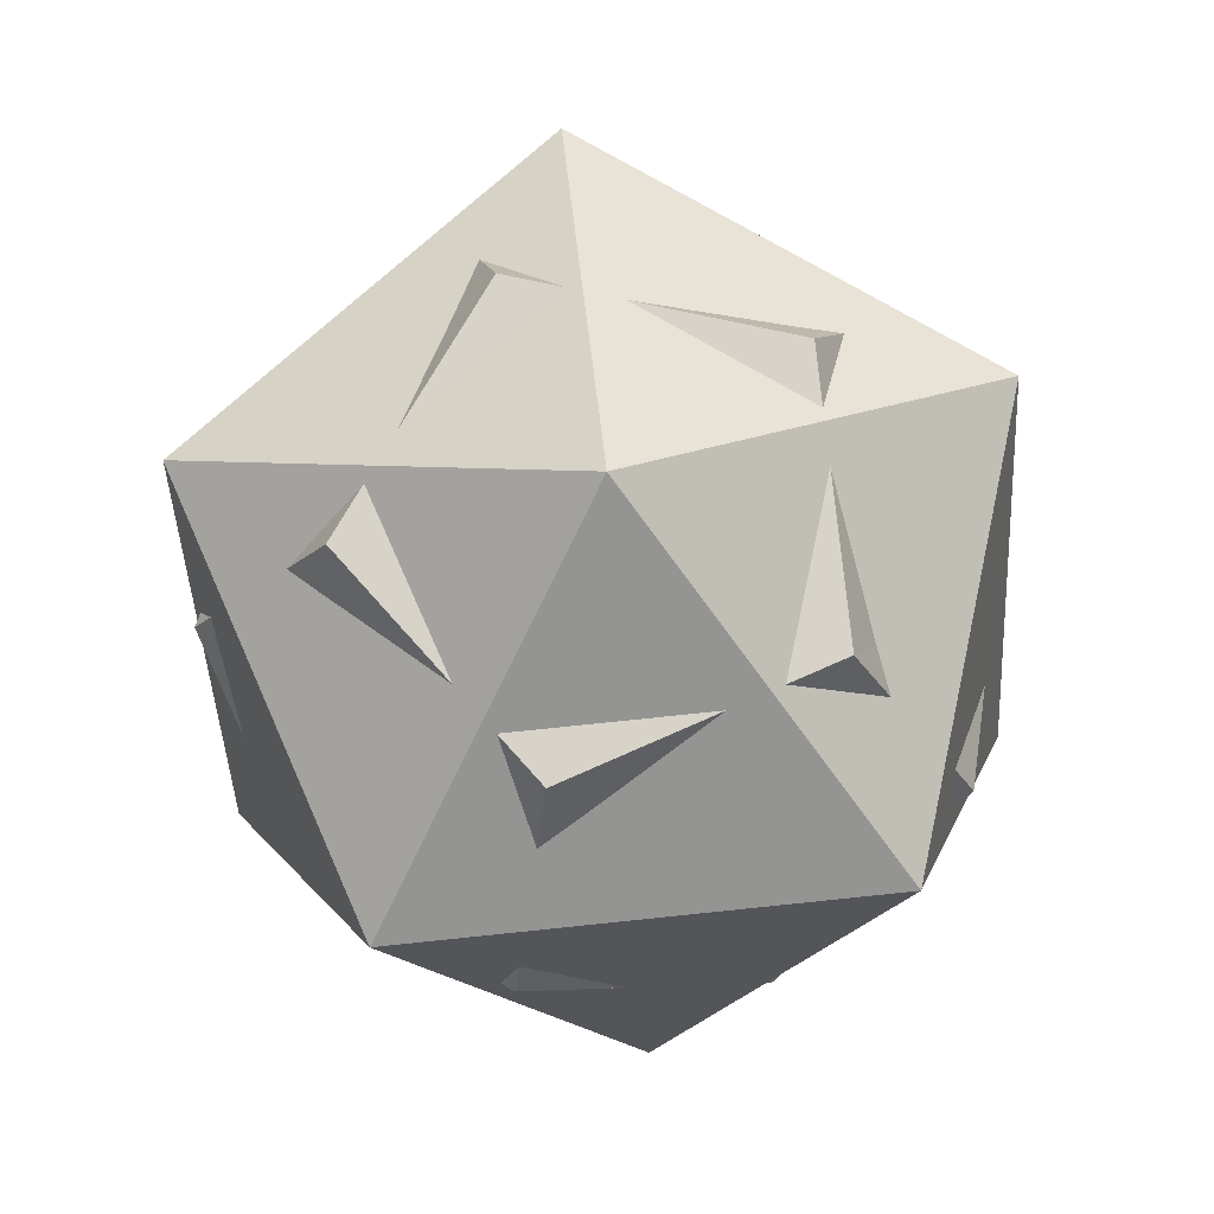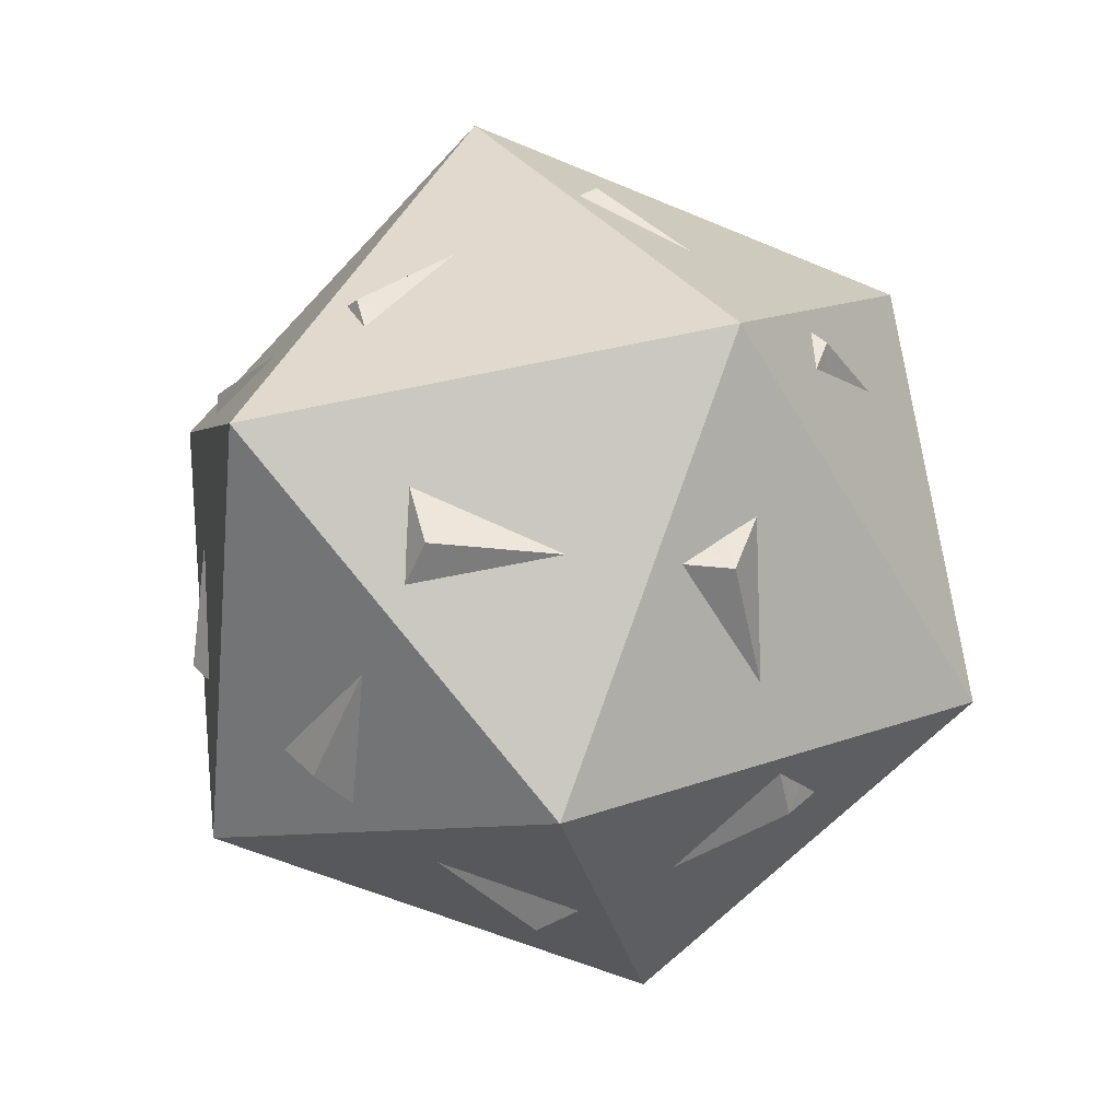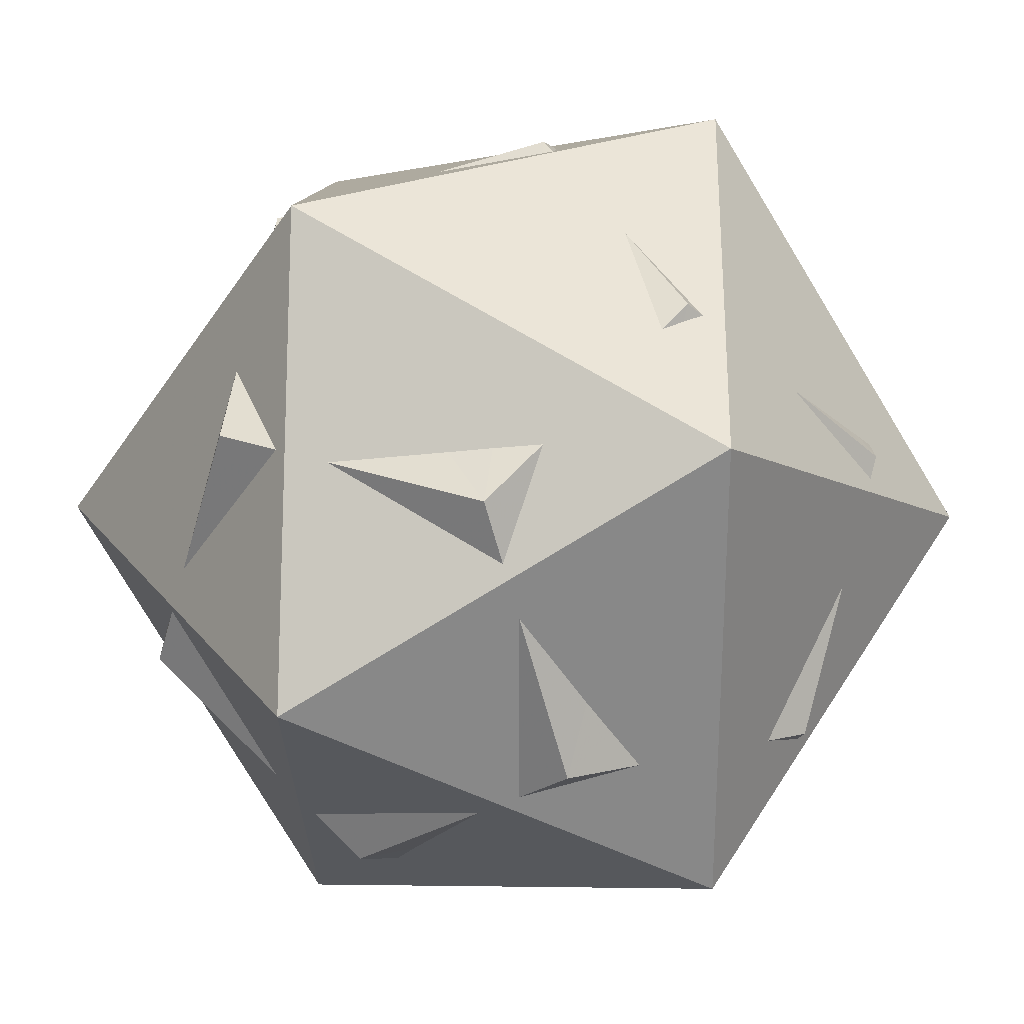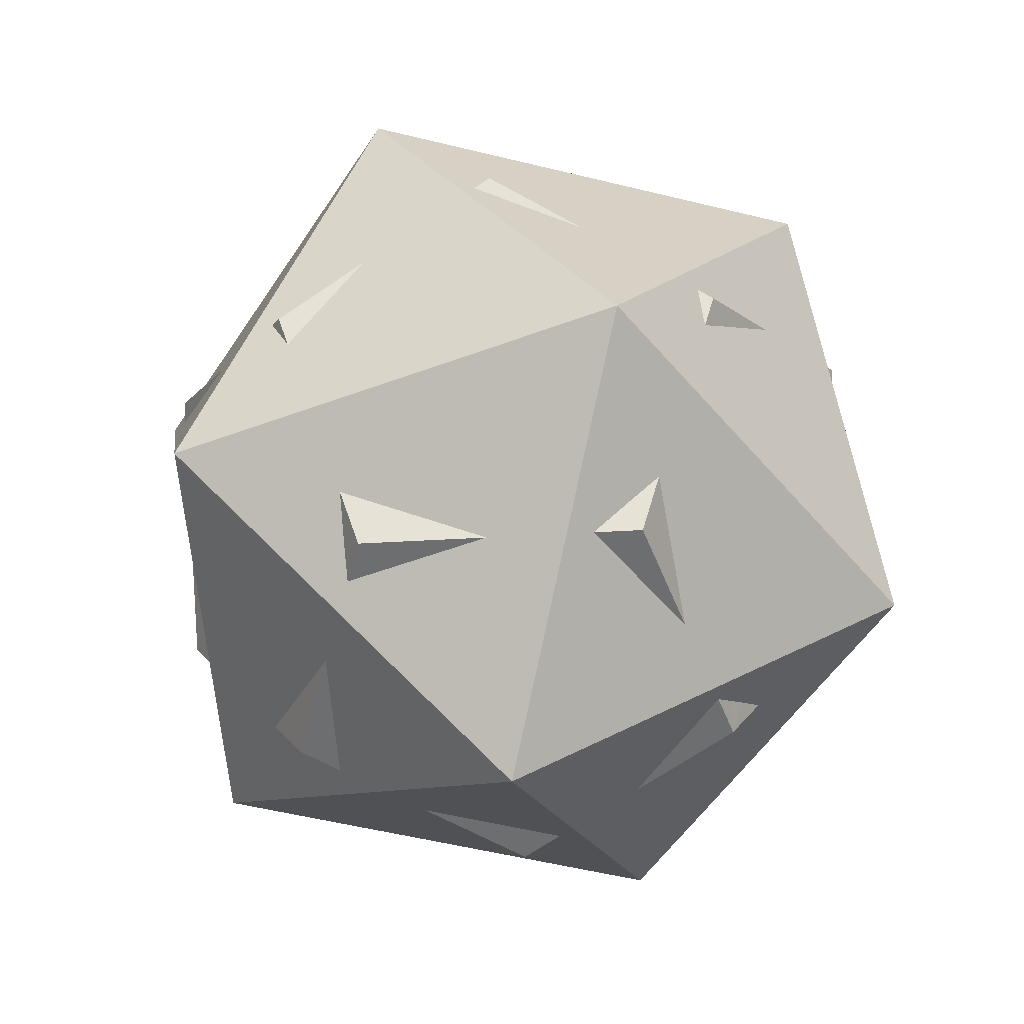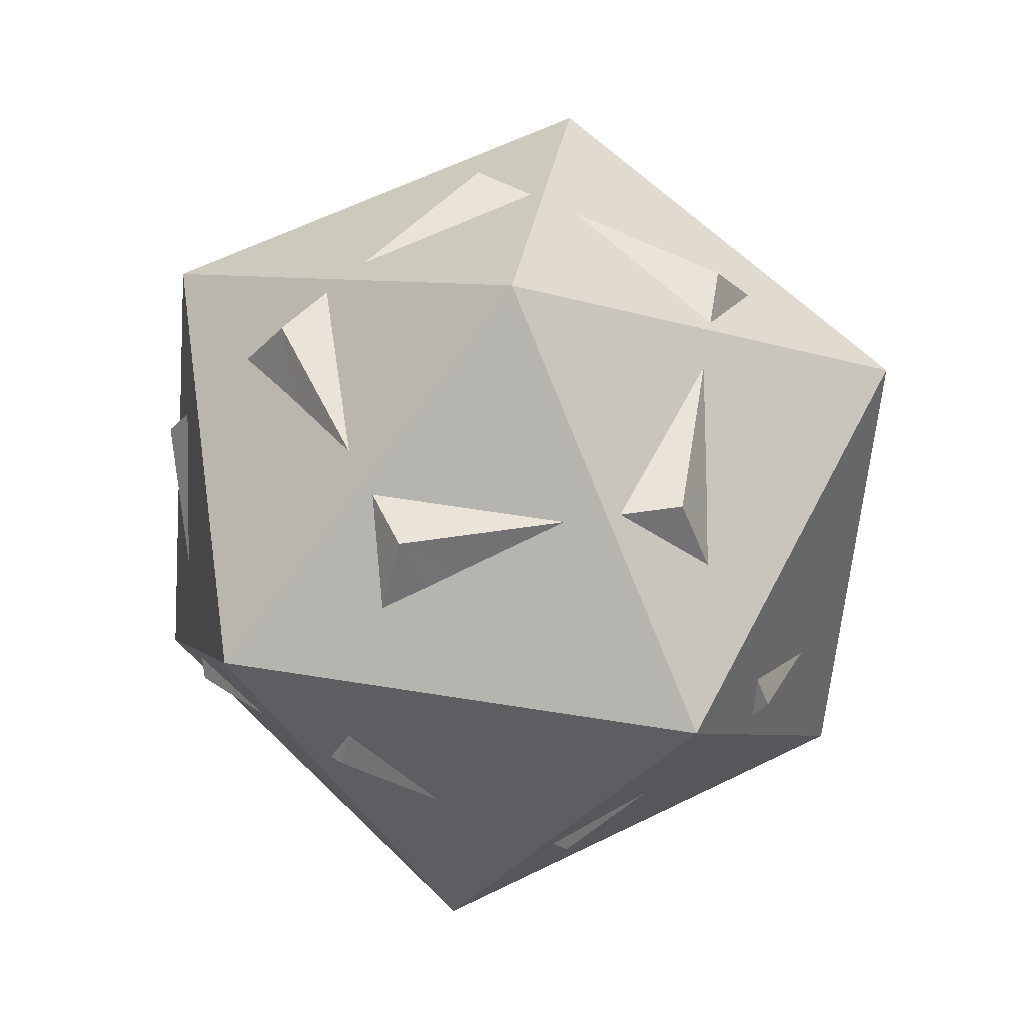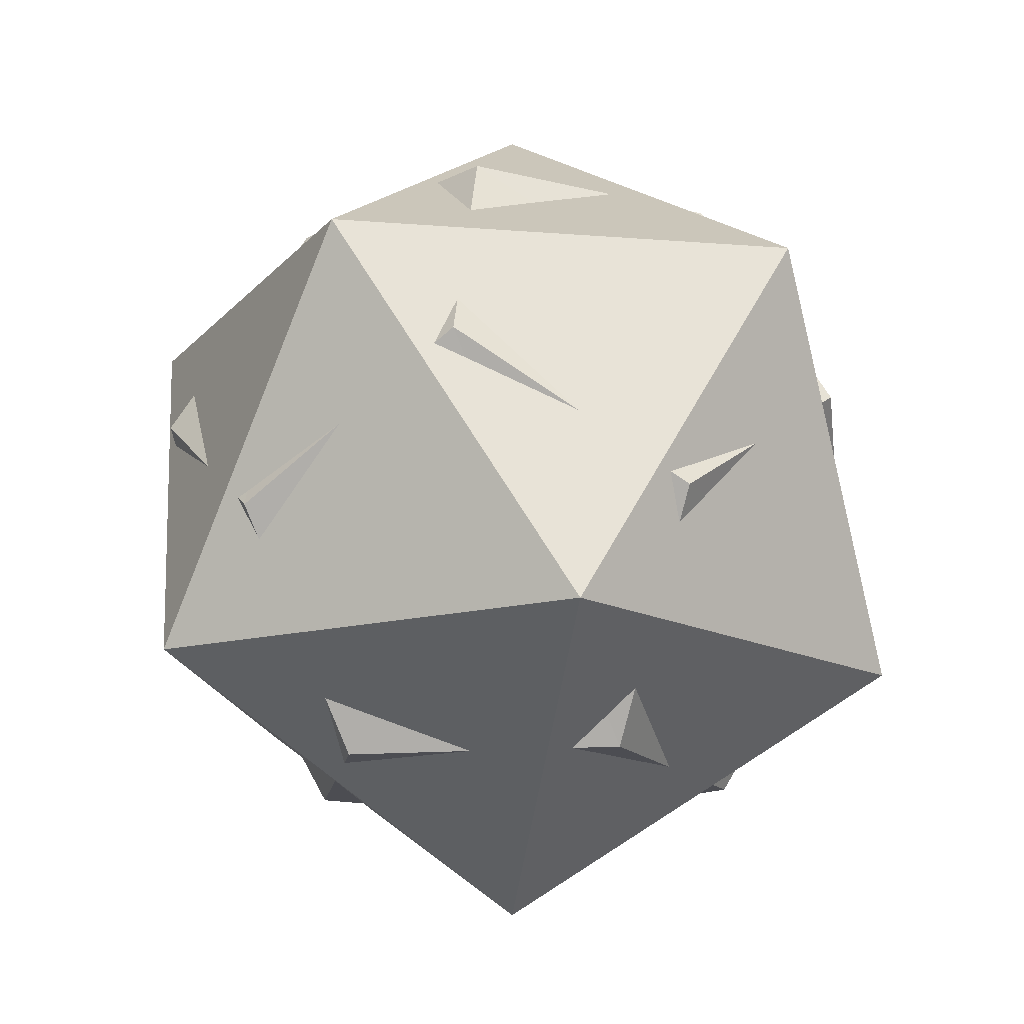
<metadata>
{"format":"obj","ext":"obj","renderer":"f3d","projection":"perspective","resolution":1024,"background":"white","views":[{"elev":76.1,"azim":48.1,"up":"+Y"},{"elev":-58.8,"azim":30.4,"up":"+Y"},{"elev":27.7,"azim":-152.0,"up":"+Z"},{"elev":-54.3,"azim":39.4,"up":"+Y"},{"elev":61.0,"azim":-8.7,"up":"+Y"},{"elev":-16.4,"azim":-99.2,"up":"+Y"}]}
</metadata>
<code>
o d20
v 0 -1 0
v 0.7236 -0.4472 0.5257
v -0.2764 -0.4472 0.8506
v -0.8944 -0.4472 0
v -0.2764 -0.4472 -0.8506
v 0.7236 -0.4472 -0.5257
v 0.2764 0.4472 0.8506
v -0.7236 0.4472 0.5257
v -0.7236 0.4472 -0.5257
v 0.2764 0.4472 -0.8506
v 0.8944 0.4472 0
v 0 1 0
f 1 2 3
f 2 1 6
f 1 3 4
f 1 4 5
f 1 5 6
f 2 6 11
f 3 2 7
f 4 3 8
f 5 4 9
f 6 5 10
f 2 11 7
f 3 7 8
f 4 8 9
f 5 9 10
f 6 10 11
f 7 11 12
f 8 7 12
f 9 8 12
f 10 9 12
f 11 10 12
o d12
v -0.5013 0.702 -0.1651
v -0.8095 0.1747 -0.2612
v 0.001353 0.702 -0.5285
v -0.00246 0.1747 -0.8513
v 0.4943 -0.1542 -0.6859
v 0.5023 0.702 -0.1628
v 0.8081 0.1747 -0.2661
v 0.8043 -0.1542 0.2574
v 0.3093 0.702 0.4267
v 0.00296 -0.1542 0.8438
v -0.311 0.702 0.4253
v -0.8095 -0.159 0.2612
v -0.4986 0.1699 0.6825
v 0.4943 0.1699 0.6859
v -0.4977 -0.159 -0.6887
v 0.3091 -0.6837 -0.4255
v -0.3091 -0.6837 -0.4255
v -0.5002 -0.6837 0.1625
v 0 -0.6837 0.526
v 0.5002 -0.6837 0.1625
f 24 30 31 22 25
f 32 31 30 29 28
f 18 19 17 16 15
f 29 27 16 17 28
f 28 17 19 20 32
f 32 20 26 22 31
f 18 15 13 23 21
f 30 24 14 27 29
f 21 26 20 19 18
f 23 25 22 26 21
f 13 14 24 25 23
f 15 16 27 14 13

</code>
